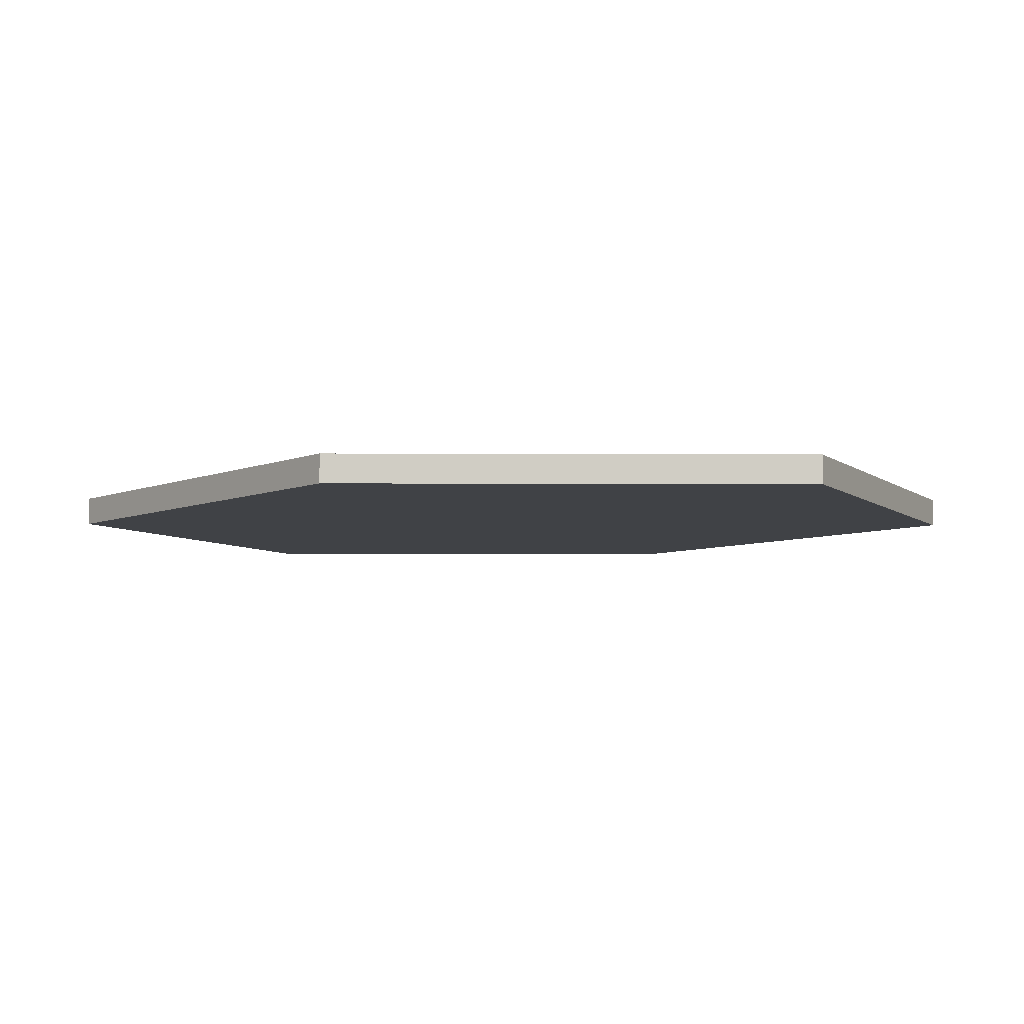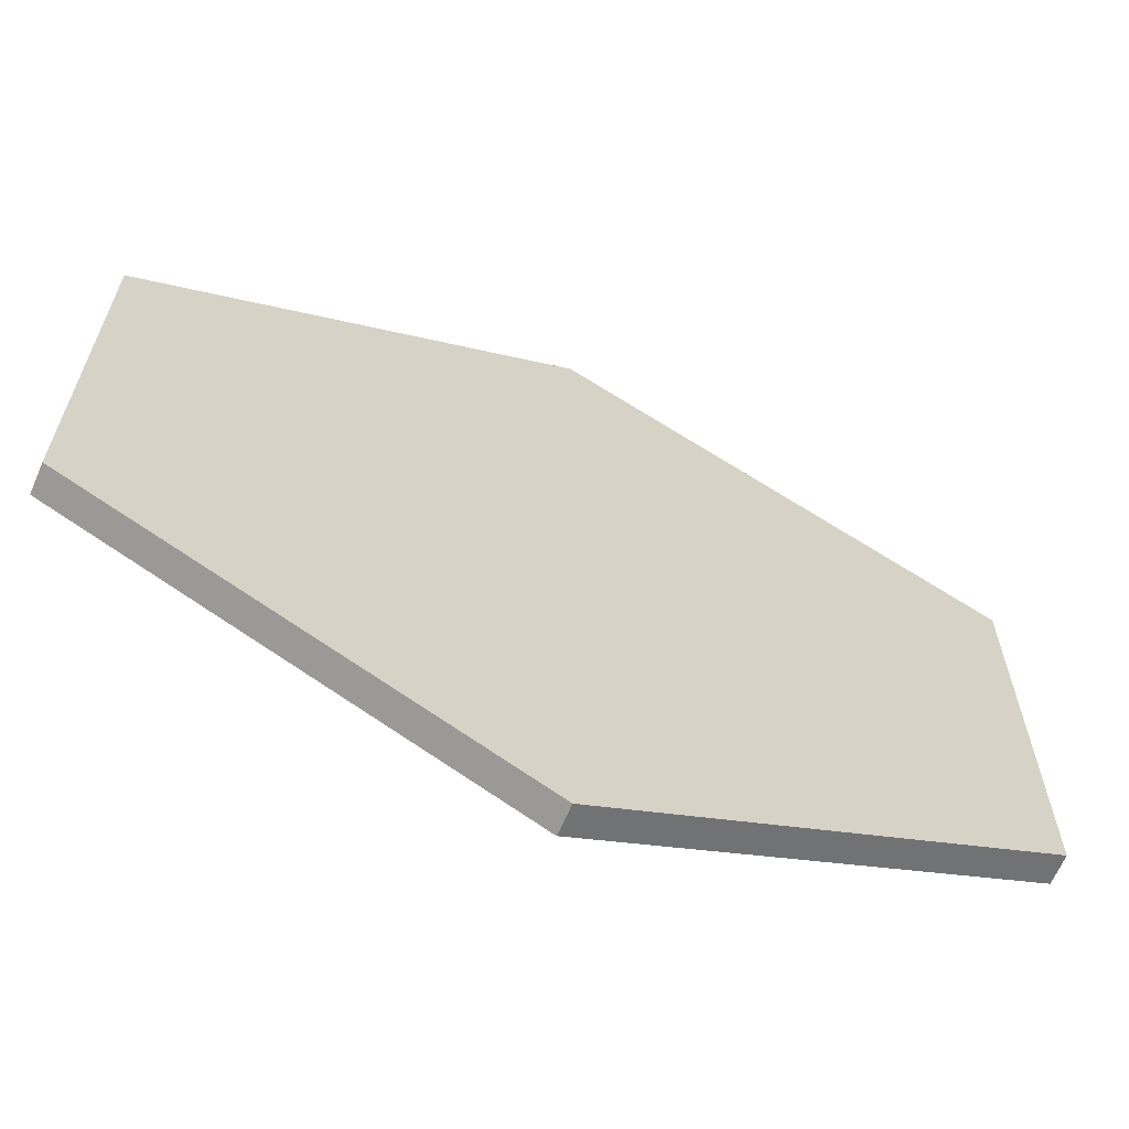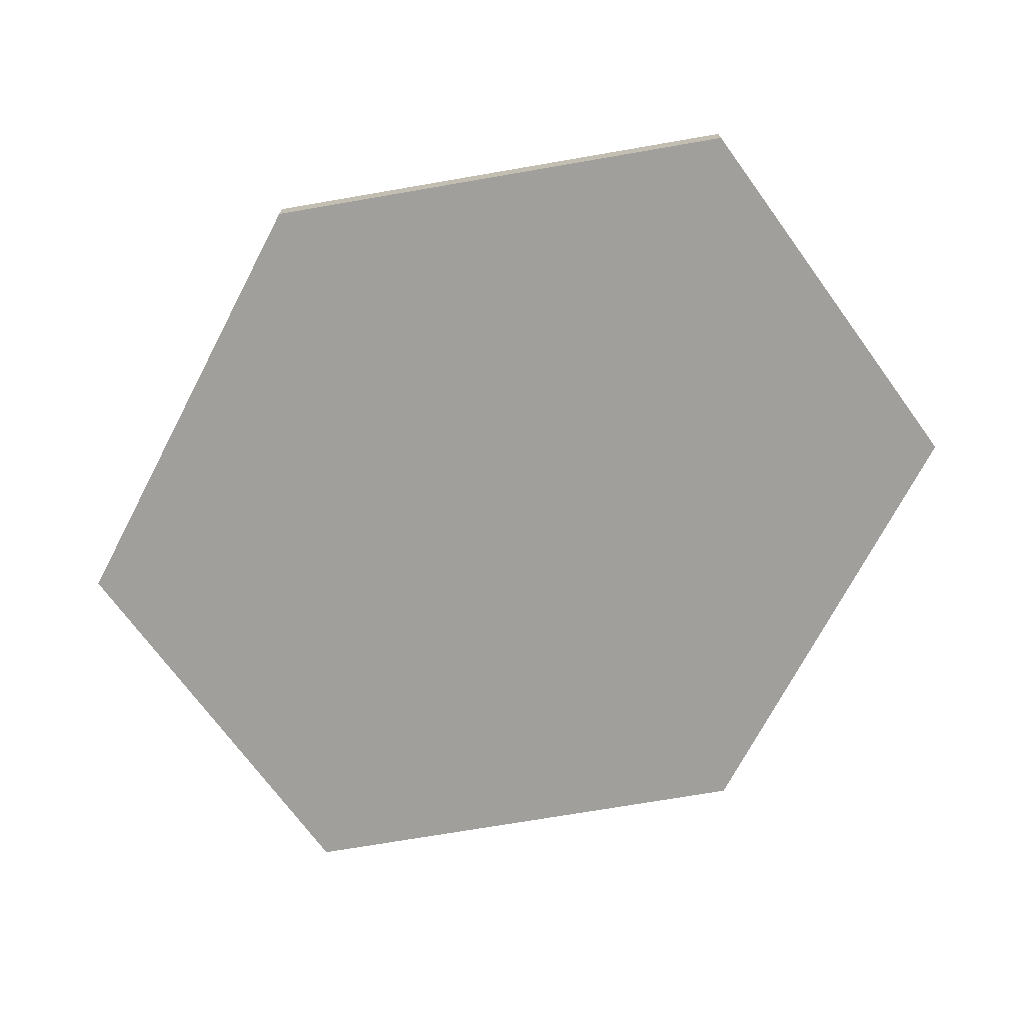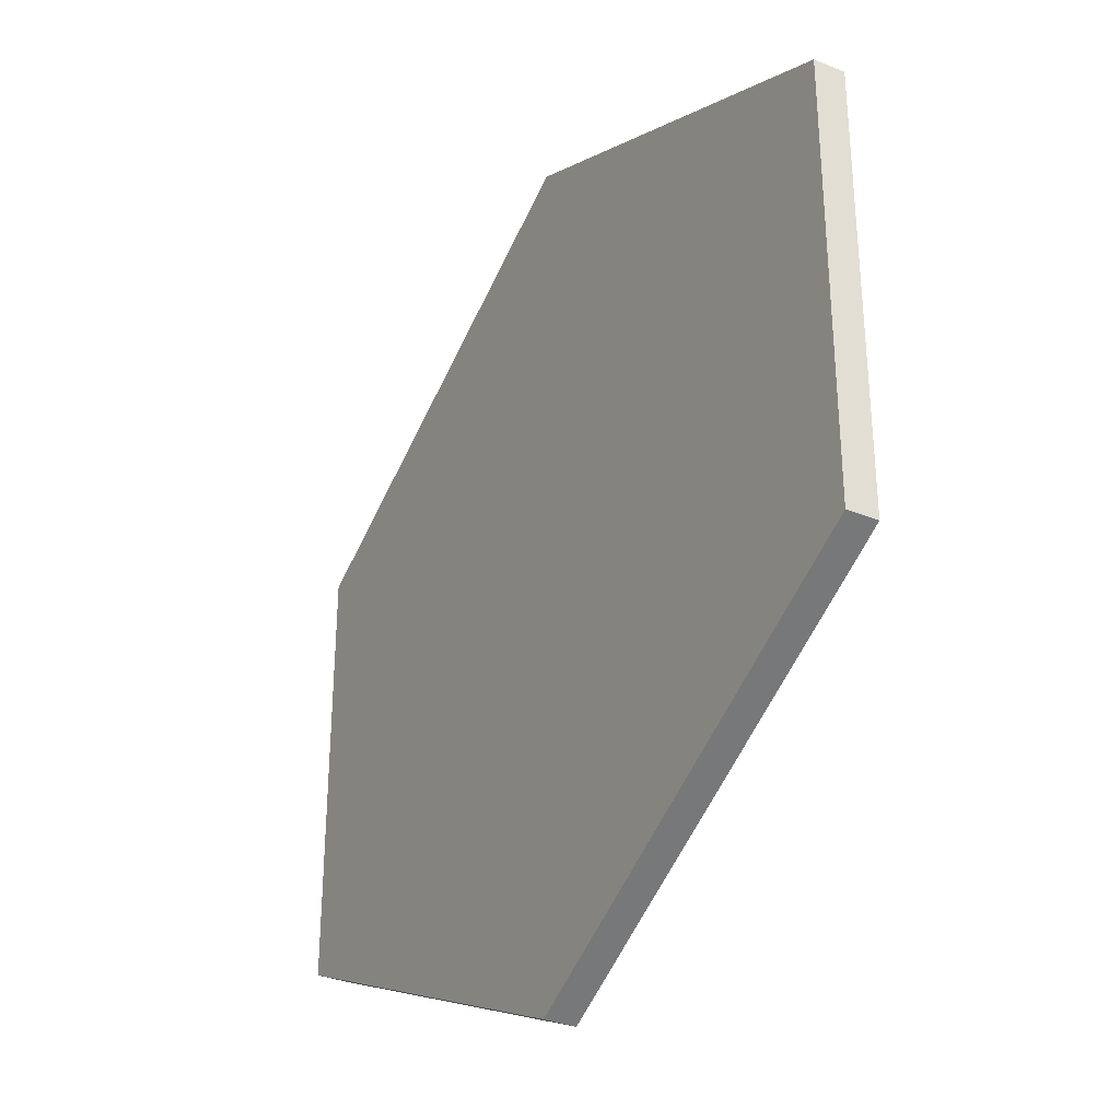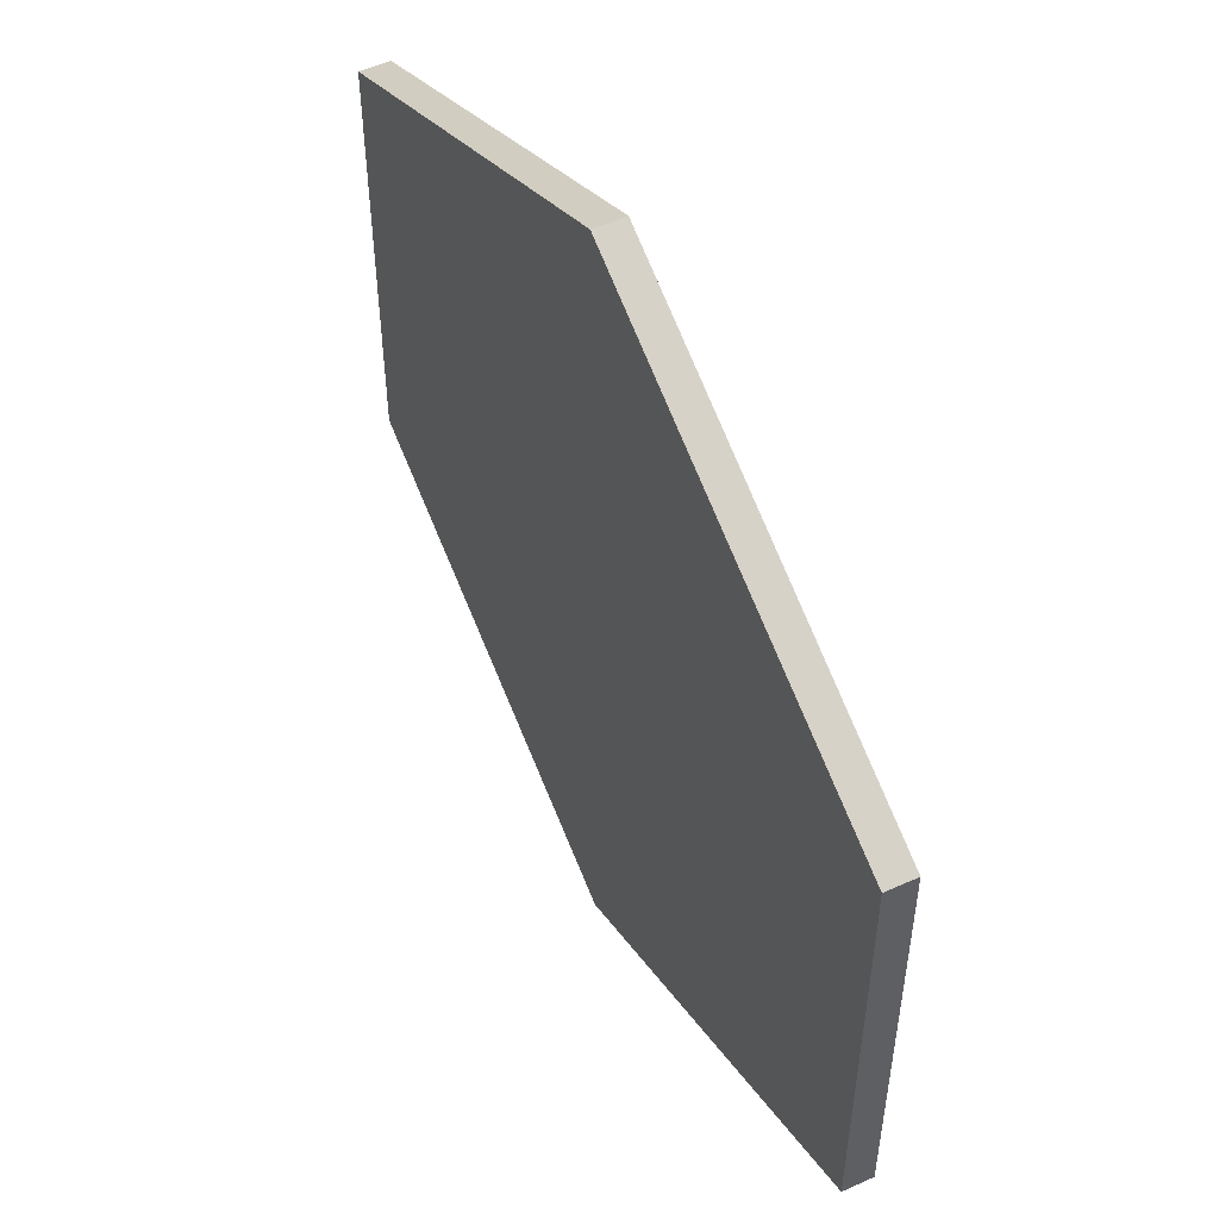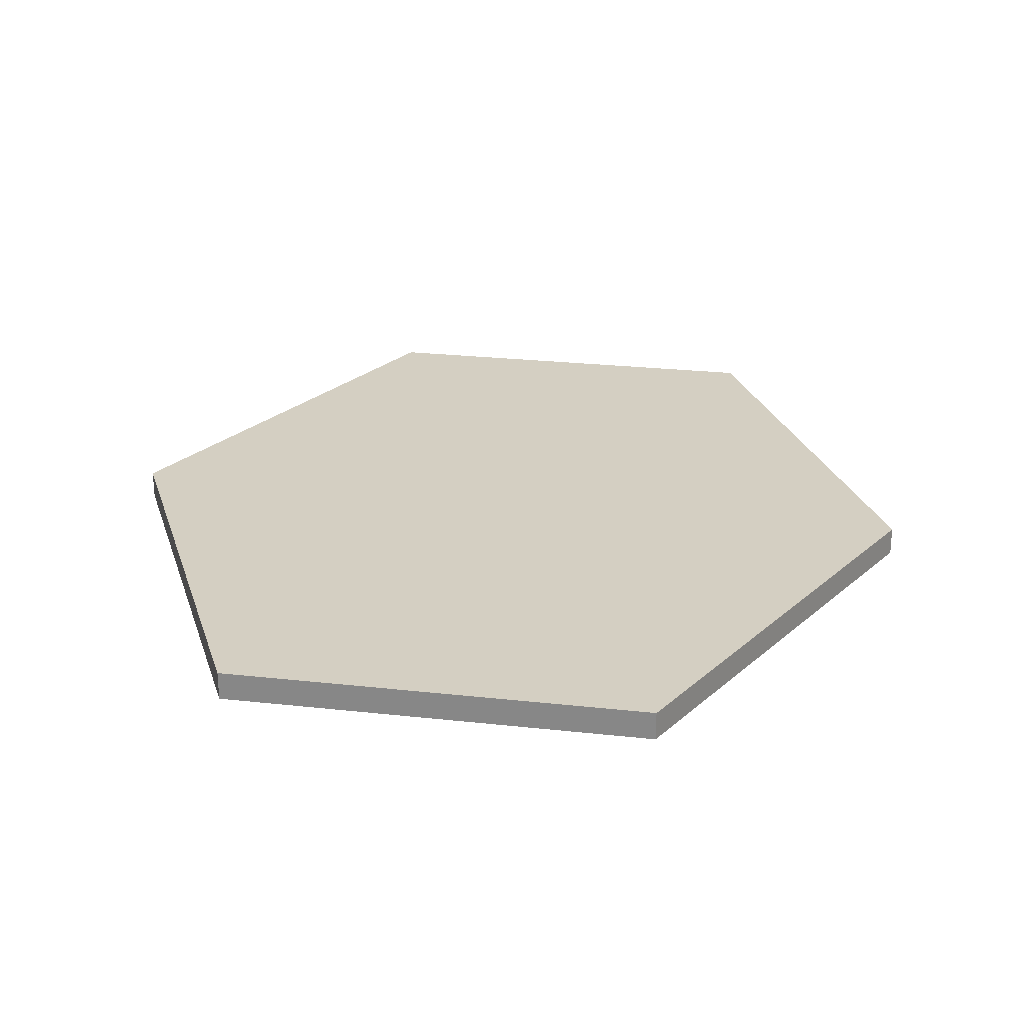
<metadata>
{"format":"obj","ext":"obj","renderer":"f3d","projection":"perspective","resolution":1024,"background":"white","views":[{"elev":-6.2,"azim":25.5,"up":"+Z"},{"elev":-65.0,"azim":156.7,"up":"+Y"},{"elev":-71.2,"azim":-143.9,"up":"+Z"},{"elev":-33.7,"azim":-119.2,"up":"+Y"},{"elev":52.6,"azim":-116.0,"up":"+Y"},{"elev":25.8,"azim":-80.0,"up":"+Z"}]}
</metadata>
<code>
g default
v 0 -0.3663 0
v 0.4499 -0.1439 0
v 0.4499 0.301 0
v -0.4499 -0.1439 0
v -0.4499 0.301 0
v 0 0.5235 0
v 0.4499 -0.1439 0.03
v 0 -0.3663 0.03
v 0.4499 0.301 0.03
v -0.4499 -0.1439 0.03
v 0 0.5235 0.03
v -0.4499 0.301 0.03
g pPlane2
f 10 8 7 9 11 12
f 4 5 6 3 2 1
f 1 2 7 8
f 2 3 9 7
f 3 6 11 9
f 6 5 12 11
f 5 4 10 12
f 4 1 8 10

</code>
